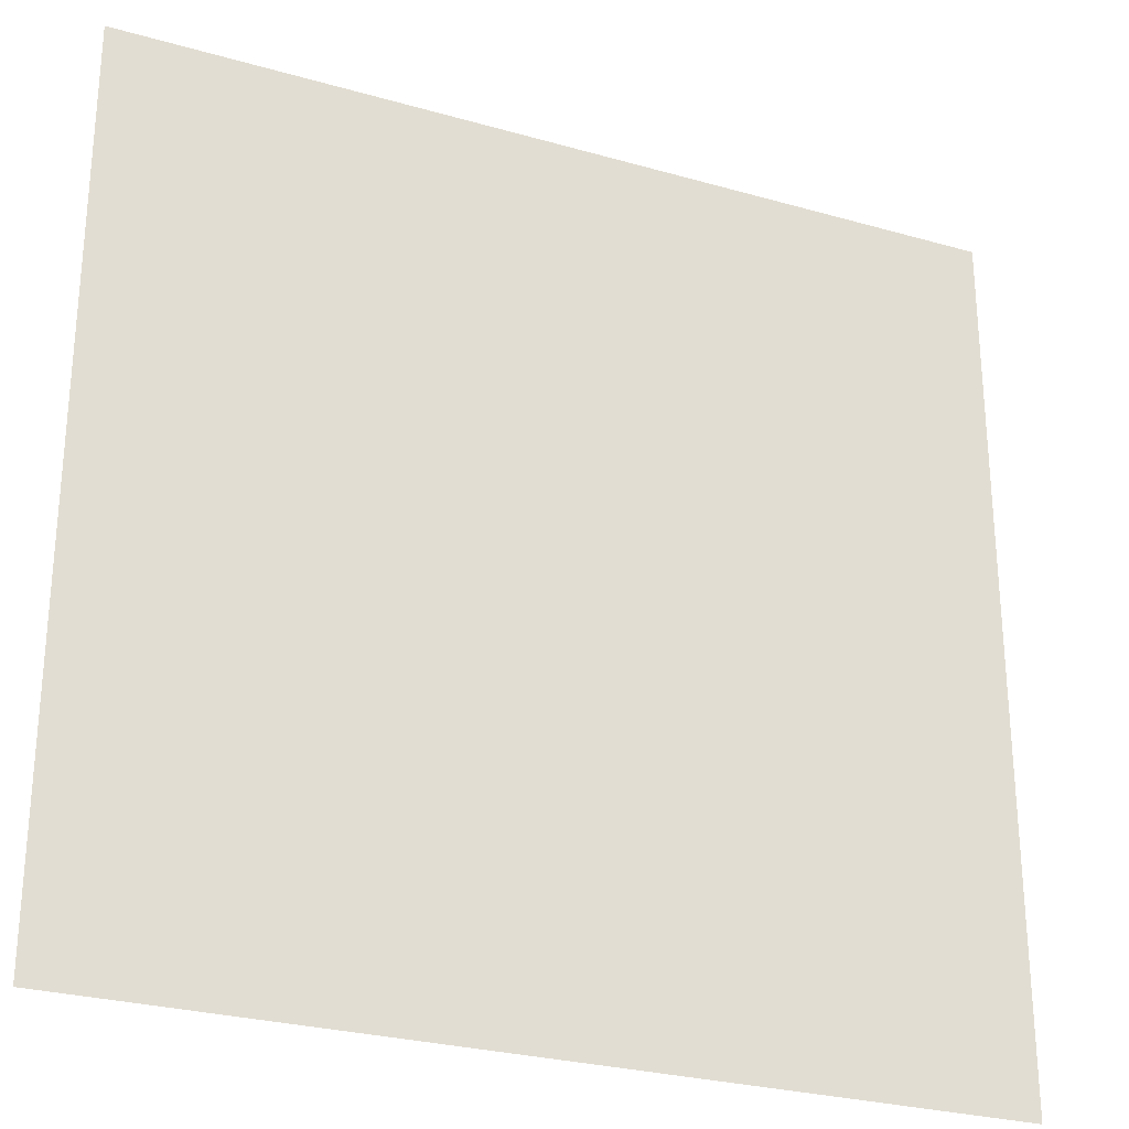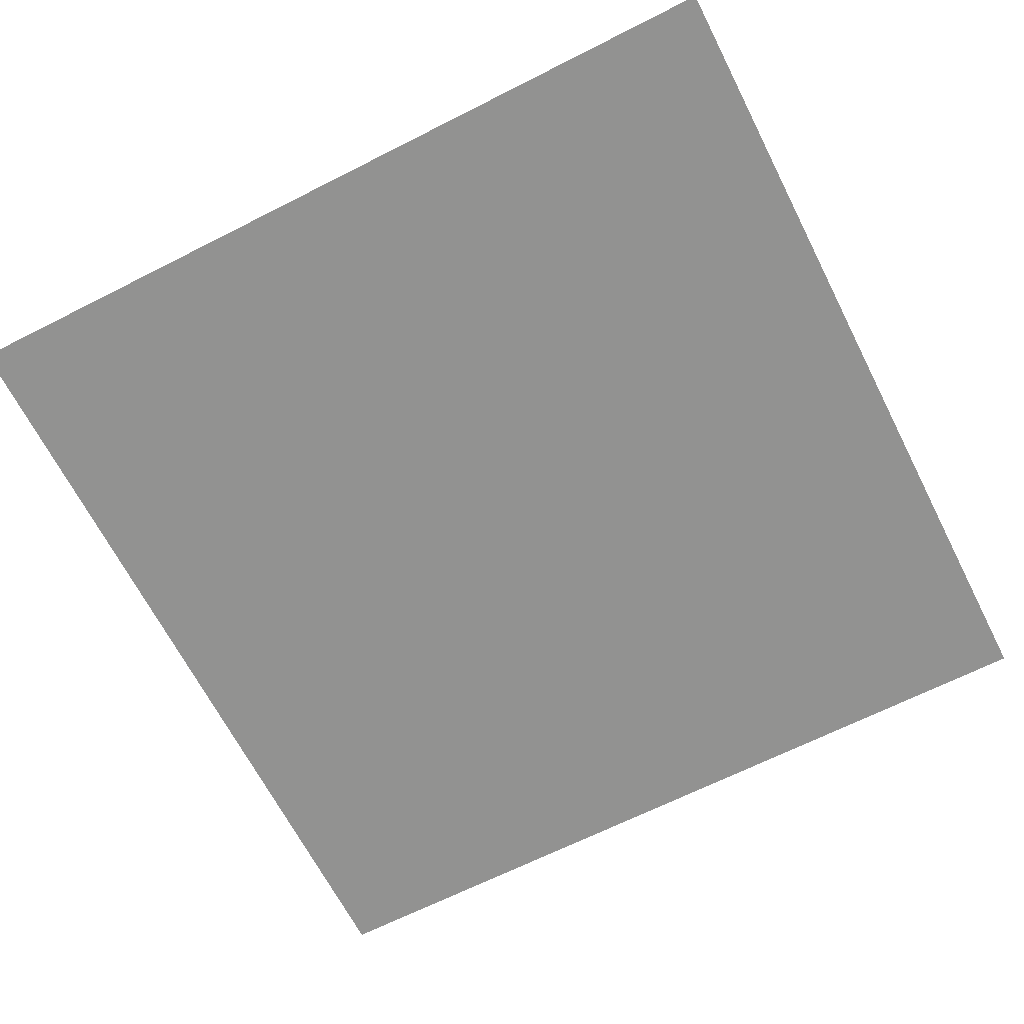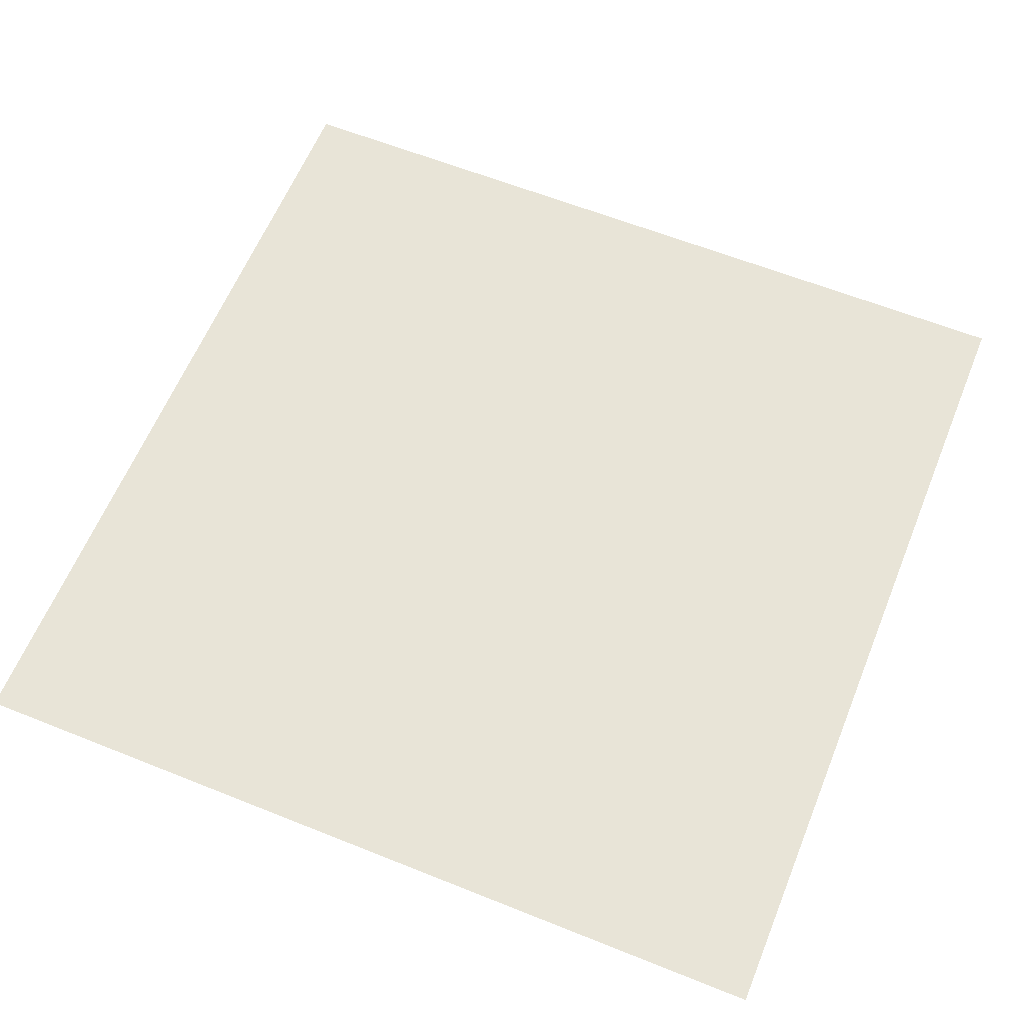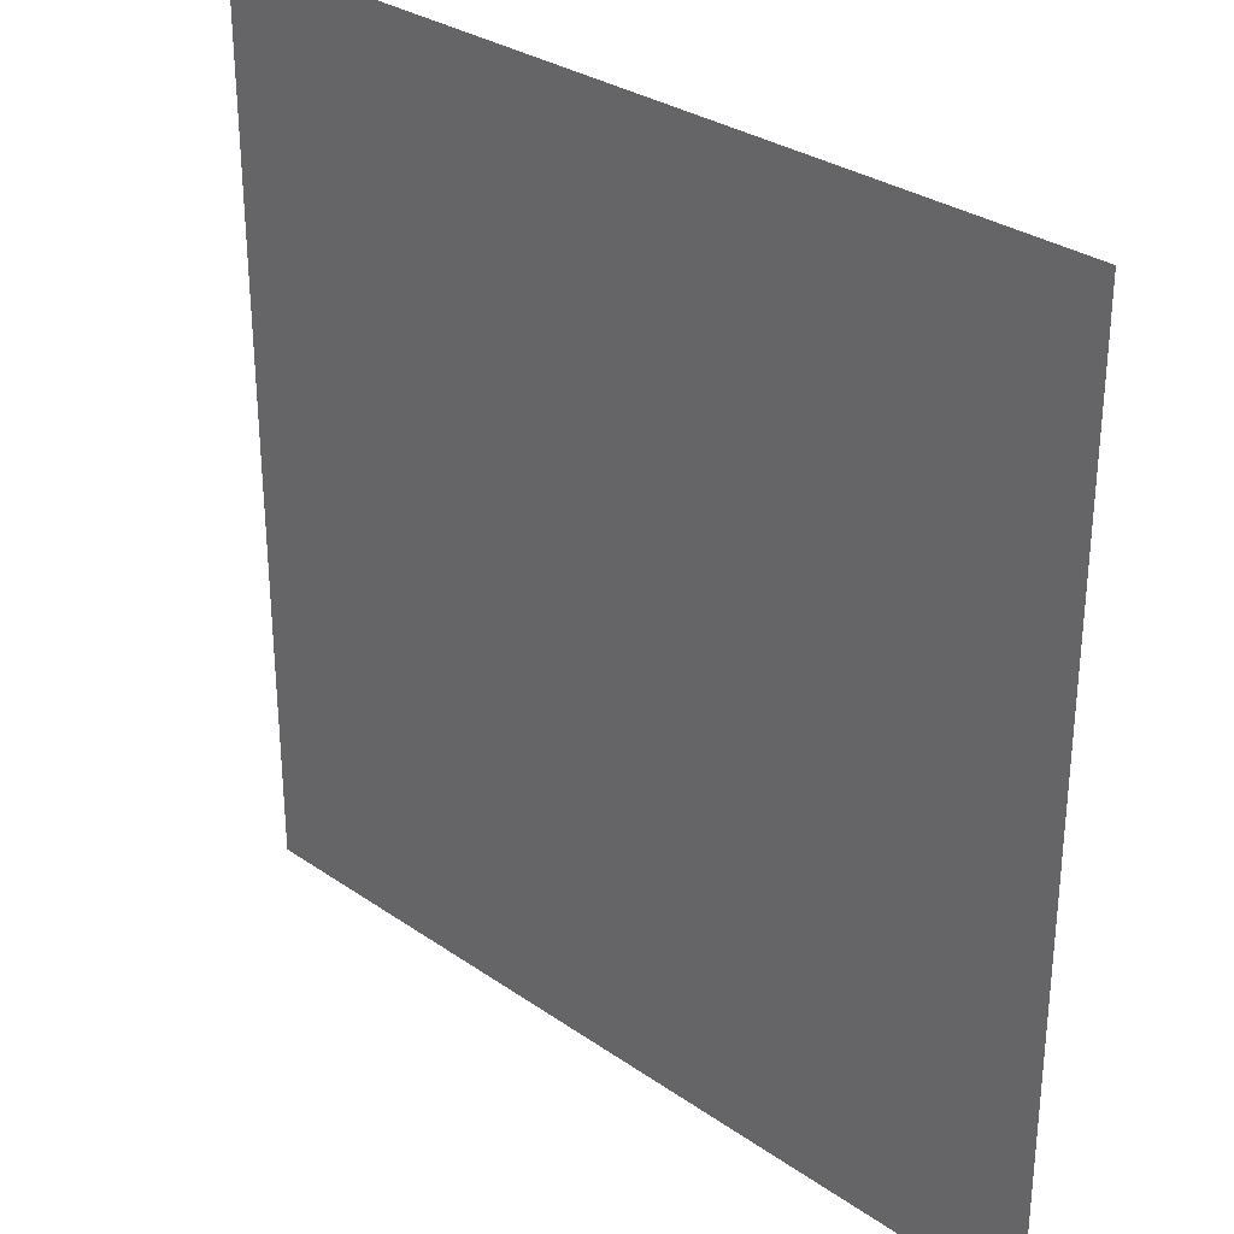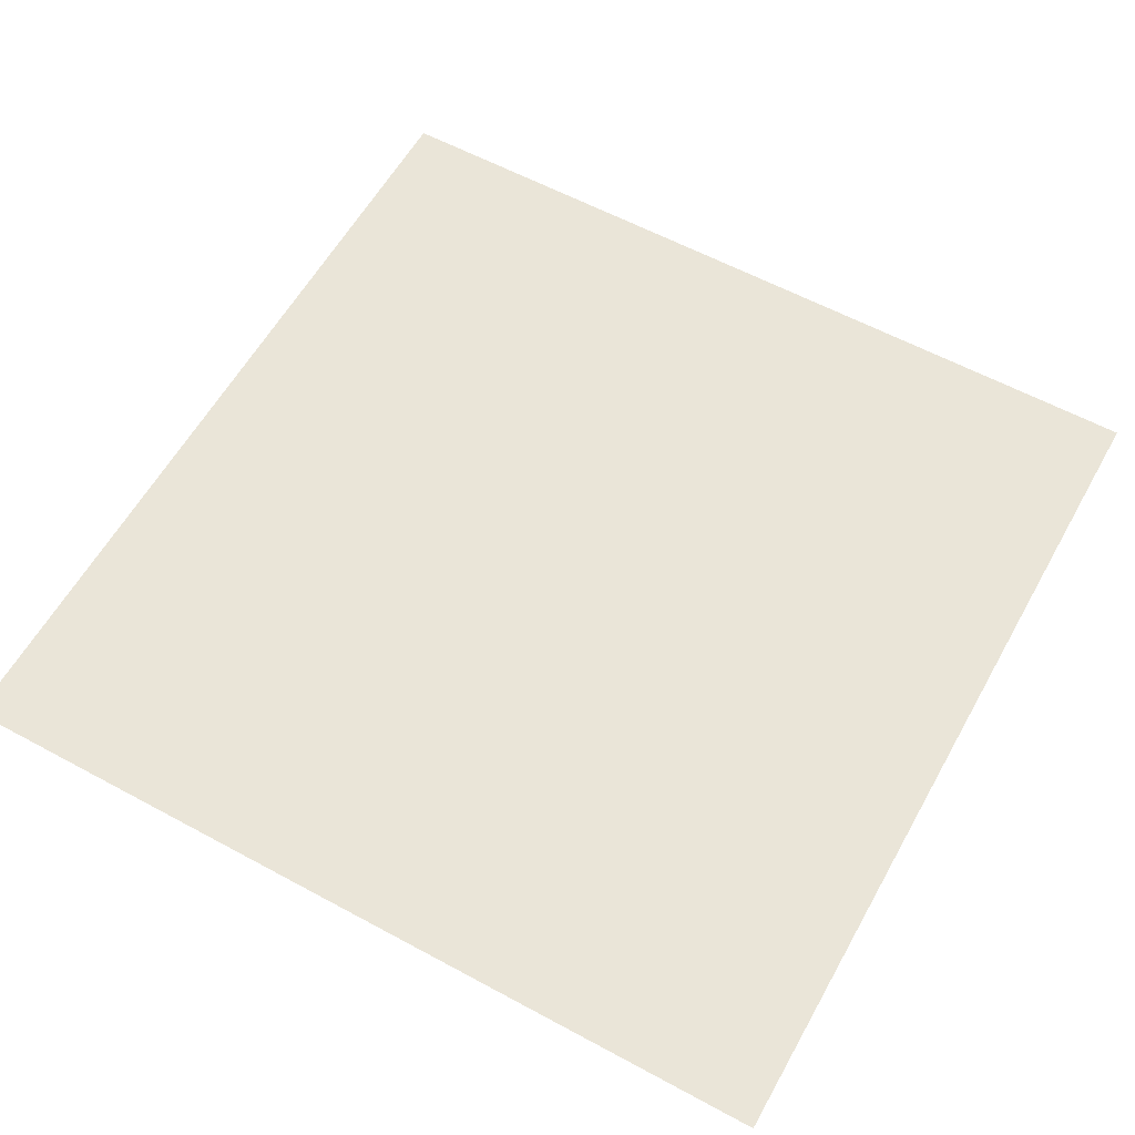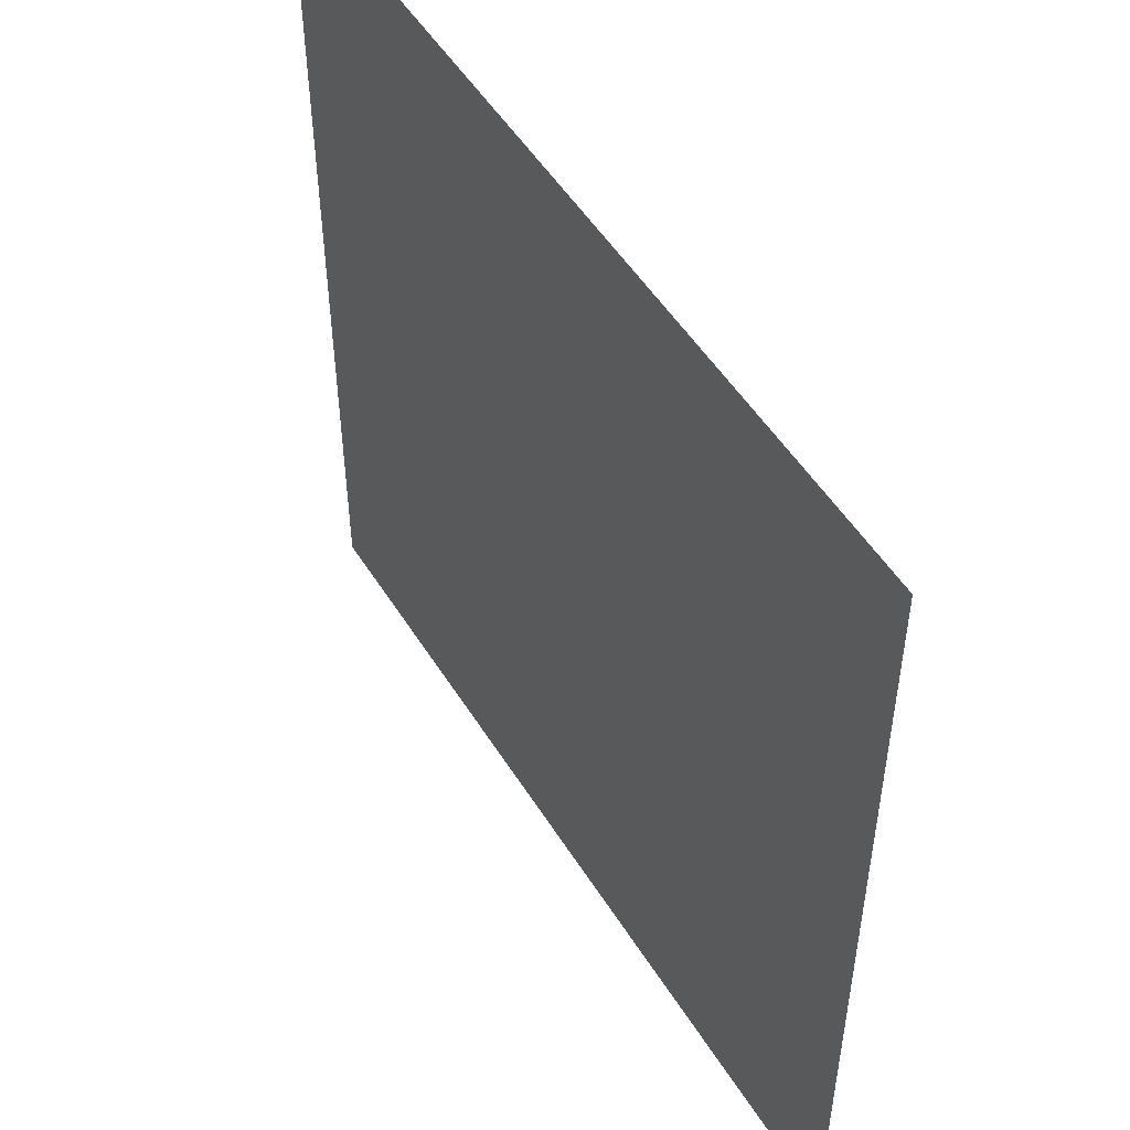
<metadata>
{"format":"obj","ext":"obj","renderer":"f3d","projection":"perspective","resolution":1024,"background":"white","views":[{"elev":-27.5,"azim":-23.7,"up":"+Z"},{"elev":-66.2,"azim":-63.0,"up":"+Y"},{"elev":61.4,"azim":112.2,"up":"+Y"},{"elev":30.7,"azim":44.8,"up":"+Z"},{"elev":59.3,"azim":29.1,"up":"+Y"},{"elev":51.3,"azim":59.0,"up":"+Z"}]}
</metadata>
<code>
o Plane
v 0.29 -0.5922 -4.191
v 2.29 -0.5922 -4.191
v 0.29 -0.5922 -6.191
v 2.29 -0.5922 -6.191
f 2 4 3
f 1 2 3

</code>
